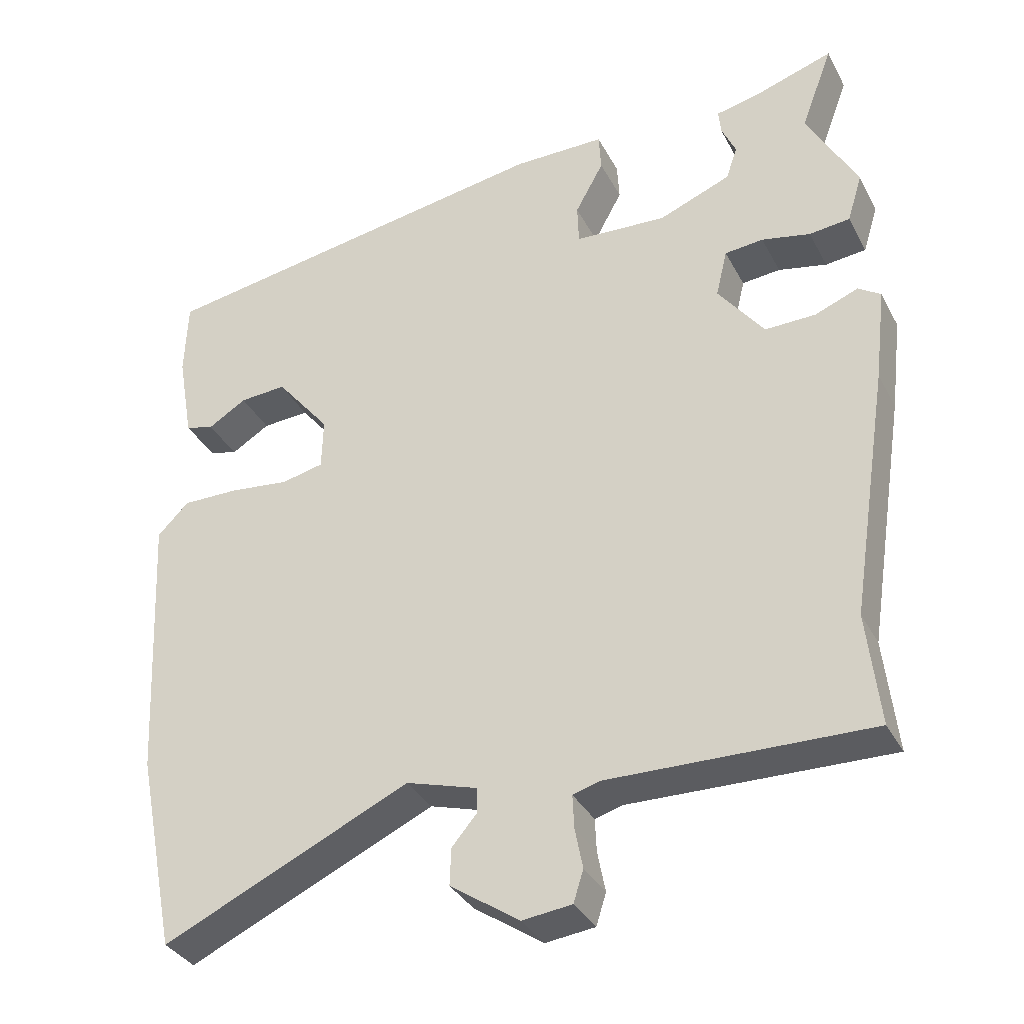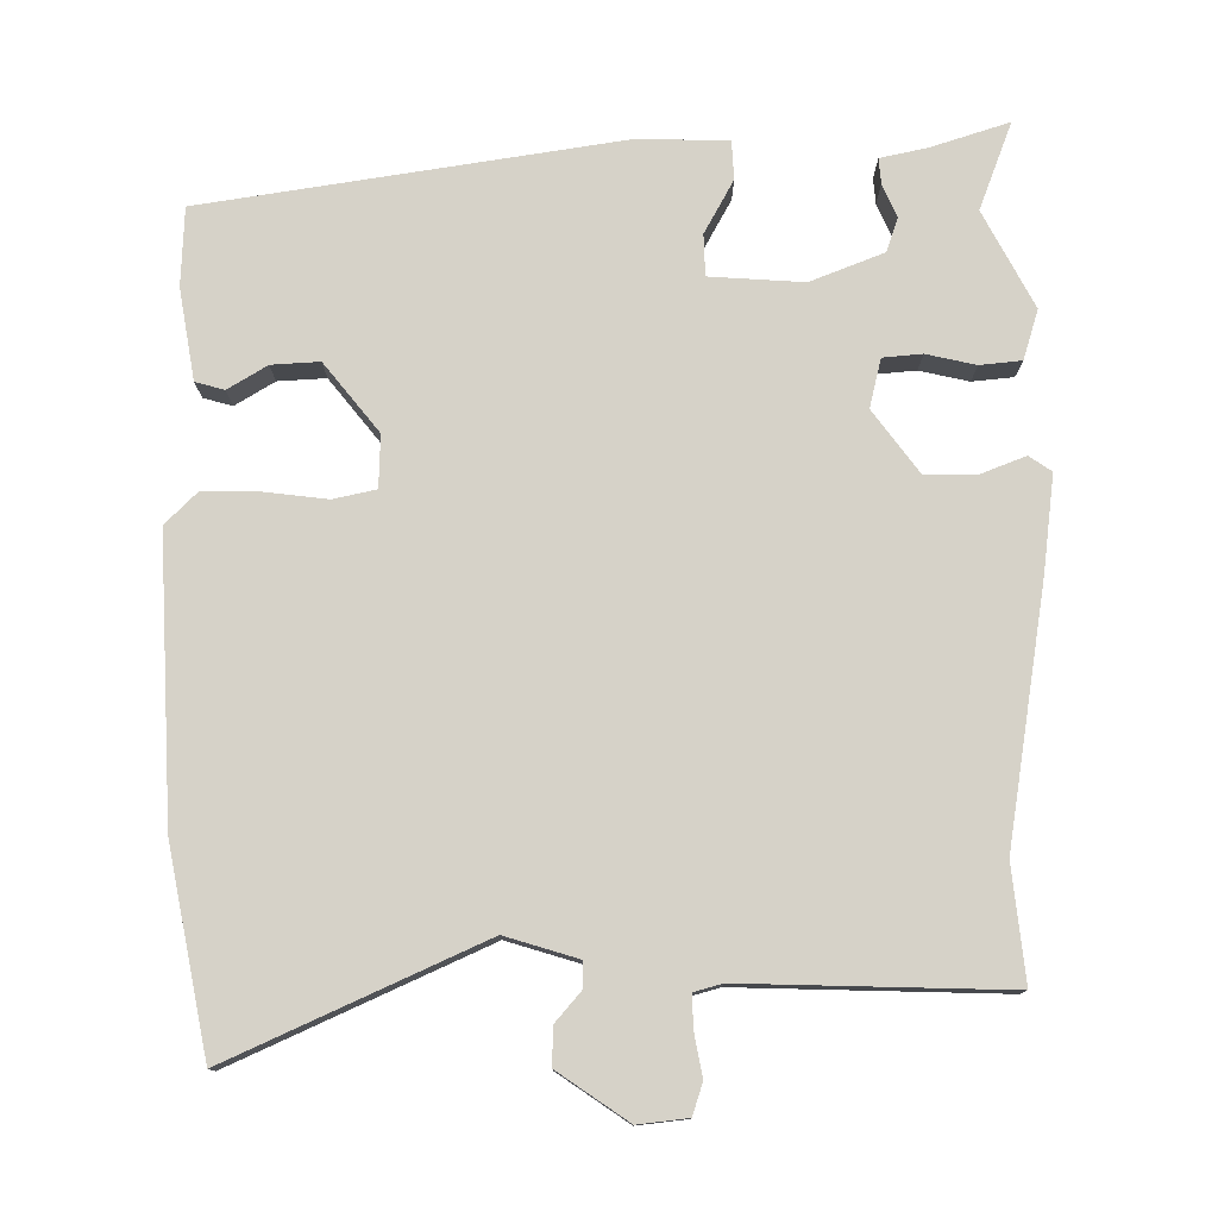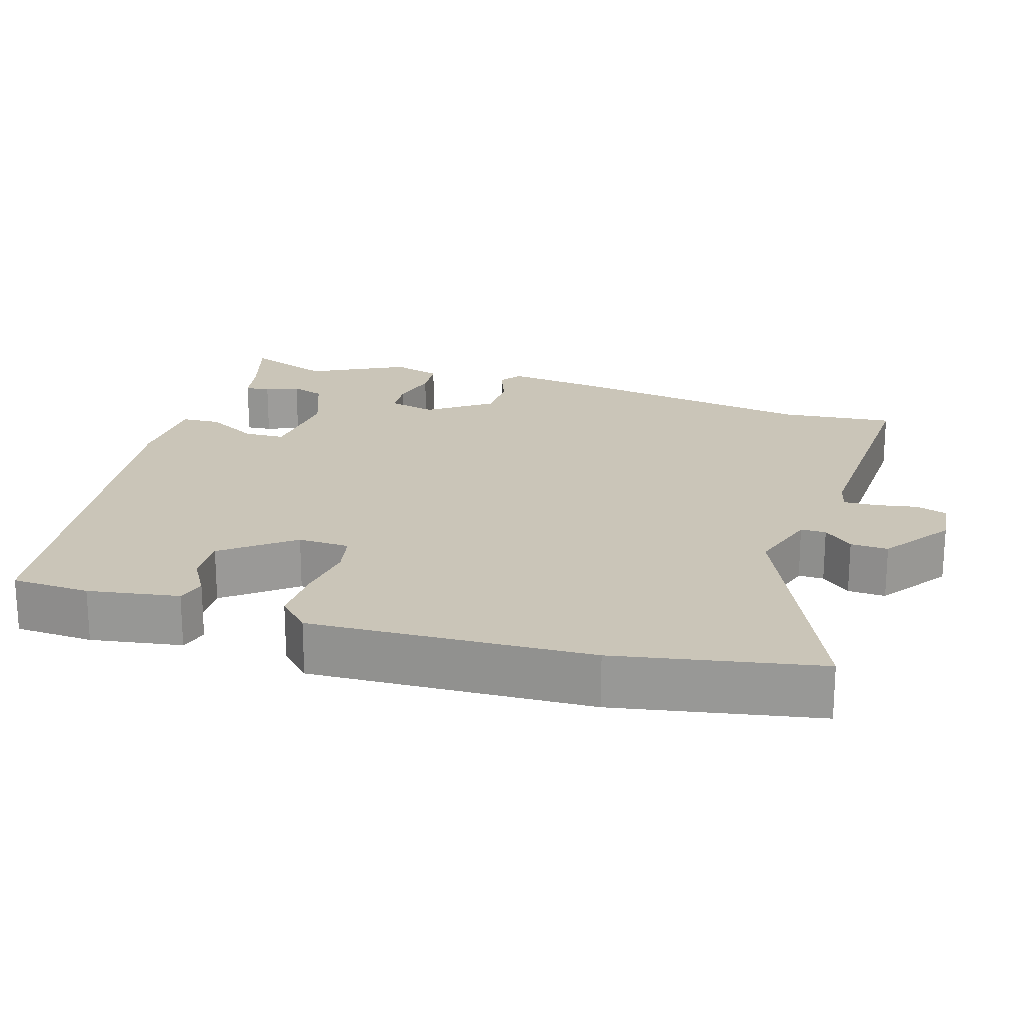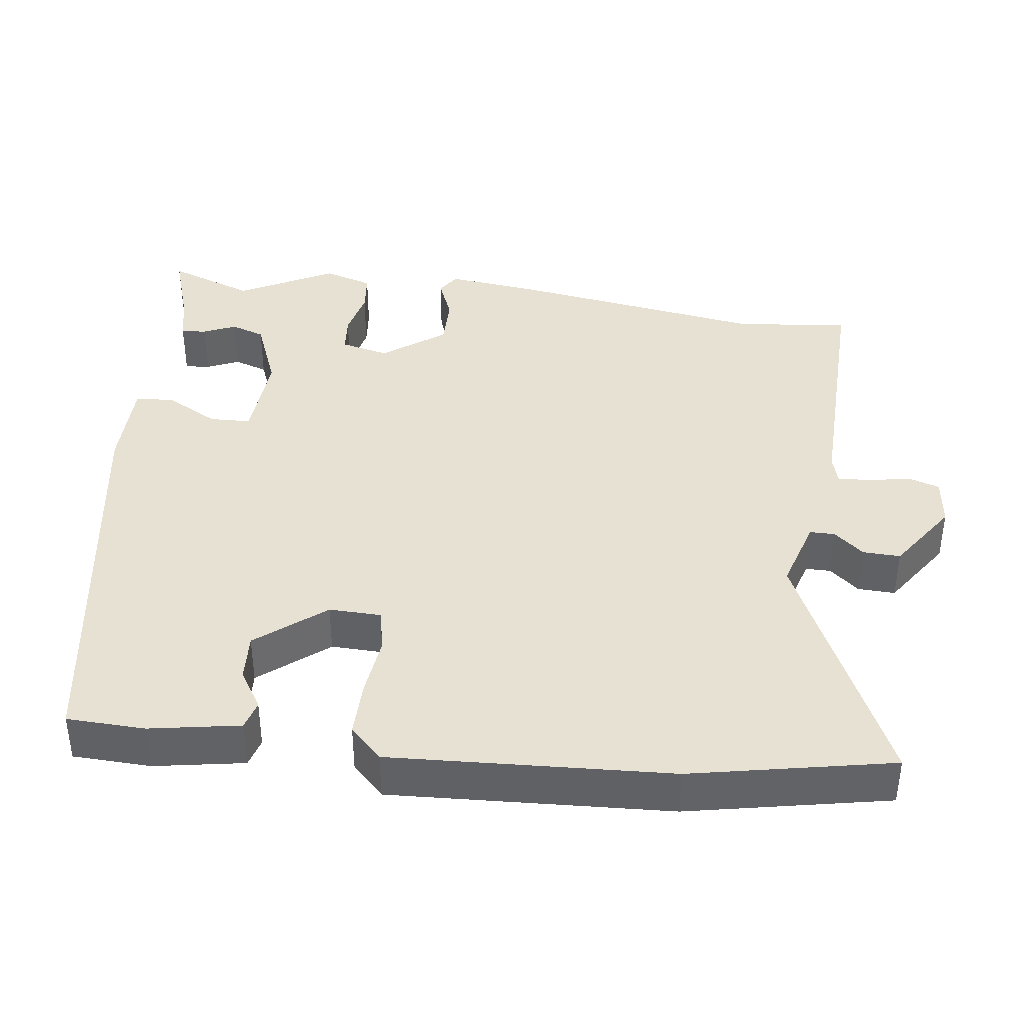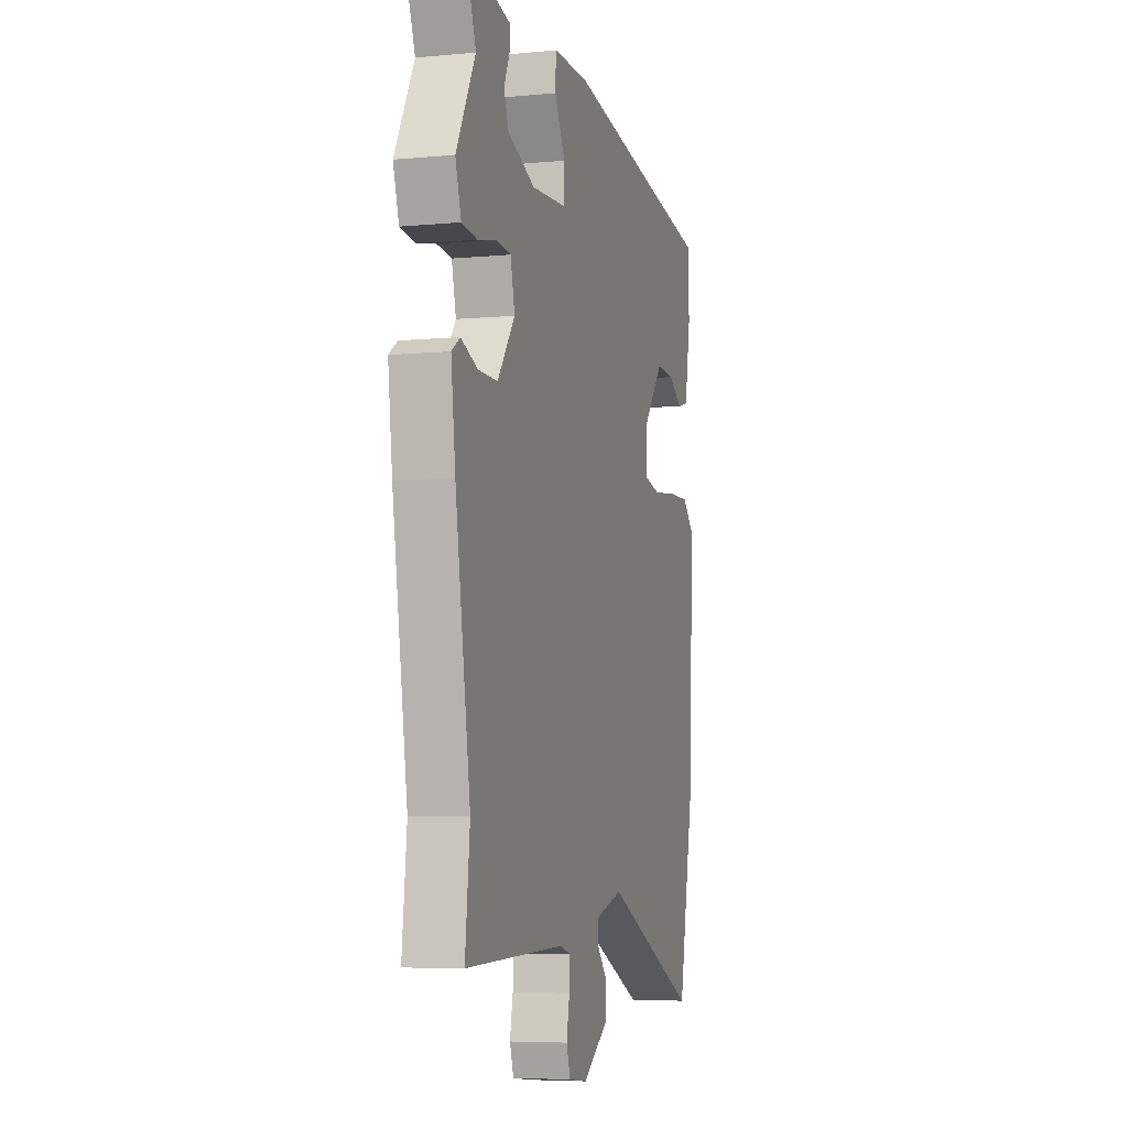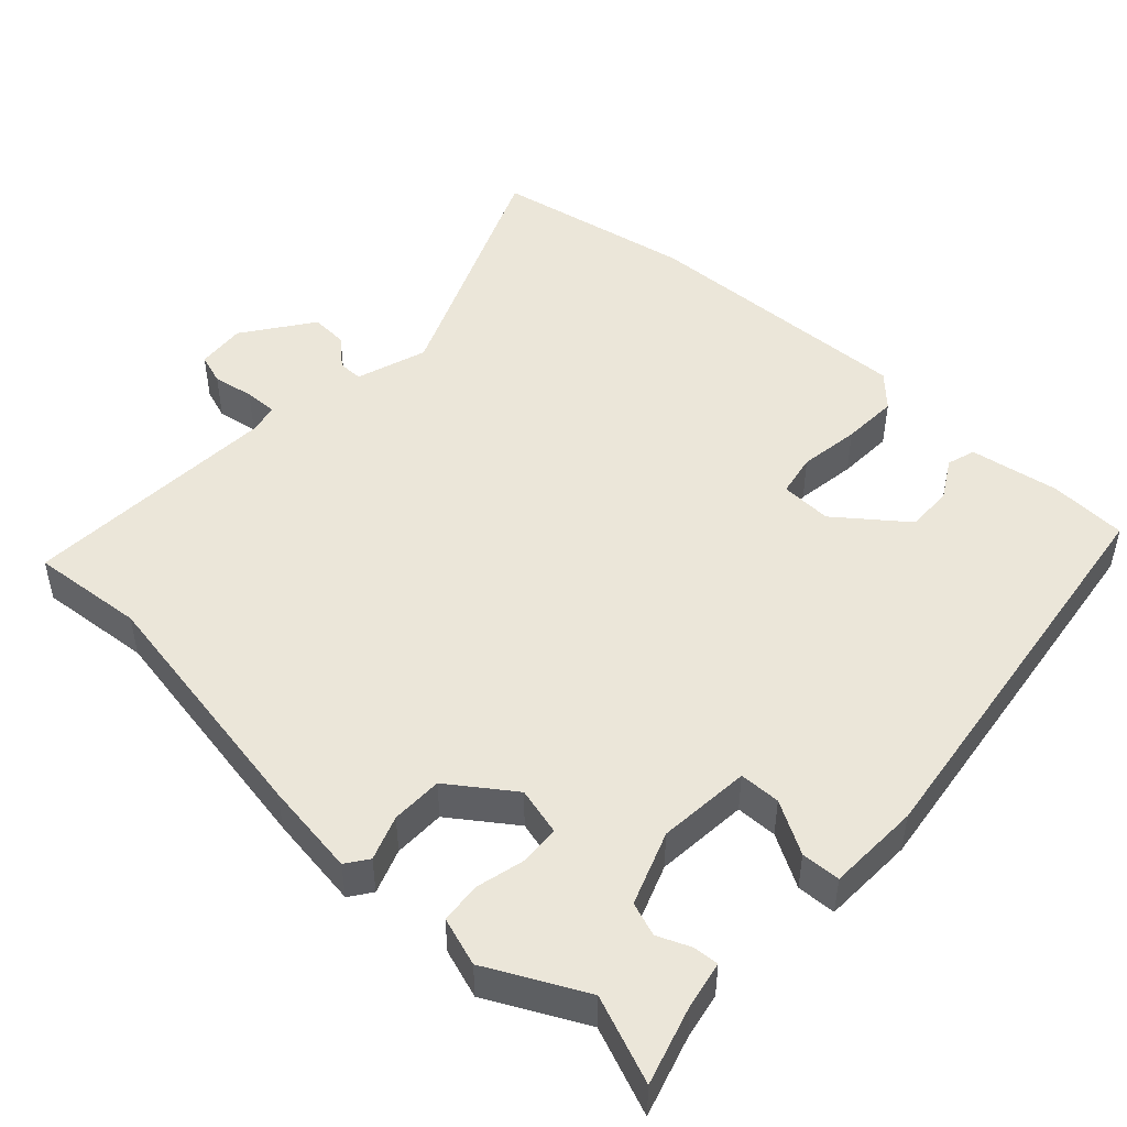
<metadata>
{"format":"obj","ext":"obj","renderer":"f3d","projection":"perspective","resolution":1024,"background":"white","views":[{"elev":-35.0,"azim":-155.2,"up":"+Z"},{"elev":77.8,"azim":179.9,"up":"+Y"},{"elev":20.4,"azim":107.9,"up":"+Y"},{"elev":39.5,"azim":97.4,"up":"+Y"},{"elev":-6.0,"azim":-74.1,"up":"+Z"},{"elev":48.0,"azim":-46.0,"up":"+Y"}]}
</metadata>
<code>
v 0.534 0.07 0.448
v 0.538 0.07 0.34
v 0.516 0.07 0.215
v 0.476 0.07 0.204
v 0.422 0.07 0.237
v 0.356 0.07 0.241
v 0.28 0.07 0.147
v 0.282 0.07 0.075
v 0.341 0.07 0.062
v 0.426 0.07 0.072
v 0.505 0.07 0.073
v 0.549 0.07 0.029
v 0.529 0.07 -0.358
v 0.473 0.07 -0.636
v 0.127 0.07 -0.478
v 0.027 0.07 -0.508
v 0.027 0.07 -0.543
v 0.062 0.07 -0.584
v 0.064 0.07 -0.636
v -0.033 0.07 -0.702
v -0.102 0.07 -0.694
v -0.116 0.07 -0.65
v -0.105 0.07 -0.593
v -0.103 0.07 -0.547
v -0.142 0.07 -0.536
v -0.505 0.07 -0.545
v -0.488 0.07 -0.387
v -0.543 0.07 -0.036
v -0.559 0.07 0.096
v -0.528 0.07 0.117
v -0.467 0.07 0.093
v -0.396 0.07 0.092
v -0.332 0.07 0.178
v -0.348 0.07 0.245
v -0.402 0.07 0.25
v -0.47 0.07 0.235
v -0.527 0.07 0.241
v -0.548 0.07 0.309
v -0.478 0.07 0.441
v -0.523 0.07 0.561
v -0.415 0.07 0.526
v -0.351 0.07 0.512
v -0.354 0.07 0.477
v -0.374 0.07 0.432
v -0.358 0.07 0.385
v -0.257 0.07 0.345
v -0.128 0.07 0.353
v -0.126 0.07 0.41
v -0.166 0.07 0.483
v -0.163 0.07 0.537
v -0.034 0.07 0.538
v 0.534 0 0.448
v 0.538 0 0.34
v 0.516 0 0.215
v 0.476 0 0.204
v 0.422 0 0.237
v 0.356 0 0.241
v 0.28 0 0.147
v 0.282 0 0.075
v 0.341 0 0.062
v 0.426 0 0.072
v 0.505 0 0.073
v 0.549 0 0.029
v 0.529 0 -0.358
v 0.473 0 -0.636
v 0.127 0 -0.478
v 0.027 0 -0.508
v 0.027 0 -0.543
v 0.062 0 -0.584
v 0.064 0 -0.636
v -0.033 0 -0.702
v -0.102 0 -0.694
v -0.116 0 -0.65
v -0.105 0 -0.593
v -0.103 0 -0.547
v -0.142 0 -0.536
v -0.505 0 -0.545
v -0.488 0 -0.387
v -0.543 0 -0.036
v -0.559 0 0.096
v -0.528 0 0.117
v -0.467 0 0.093
v -0.396 0 0.092
v -0.332 0 0.178
v -0.348 0 0.245
v -0.402 0 0.25
v -0.47 0 0.235
v -0.527 0 0.241
v -0.548 0 0.309
v -0.478 0 0.441
v -0.523 0 0.561
v -0.415 0 0.526
v -0.351 0 0.512
v -0.354 0 0.477
v -0.374 0 0.432
v -0.358 0 0.385
v -0.257 0 0.345
v -0.128 0 0.353
v -0.126 0 0.41
v -0.166 0 0.483
v -0.163 0 0.537
v -0.034 0 0.538
f 1 2 3
f 51 1 3
f 50 51 3
f 49 50 3
f 48 49 3
f 41 42 43 44
f 41 44 45
f 40 41 45
f 39 40 45
f 38 39 45
f 37 38 45
f 36 37 45
f 35 36 45
f 34 35 45 46
f 29 30 31
f 28 29 31
f 27 28 31
f 27 31 32
f 27 32 33
f 26 27 33
f 25 26 33
f 21 22 23
f 20 21 23
f 19 20 23
f 18 19 23
f 17 18 23
f 16 17 23 24
f 13 14 15
f 12 13 15
f 11 12 15
f 10 11 15
f 9 10 15
f 8 9 15 16
f 34 46 47
f 33 34 47
f 25 33 47
f 24 25 47
f 16 24 47
f 8 16 47
f 7 8 47
f 6 7 47 48
f 5 6 48
f 3 4 5
f 3 5 48
f 54 53 52
f 54 52 102
f 54 102 101
f 54 101 100
f 54 100 99
f 95 94 93 92
f 96 95 92
f 96 92 91
f 96 91 90
f 96 90 89
f 96 89 88
f 96 88 87
f 96 87 86
f 97 96 86 85
f 82 81 80
f 82 80 79
f 82 79 78
f 83 82 78
f 84 83 78
f 84 78 77
f 84 77 76
f 74 73 72
f 74 72 71
f 74 71 70
f 74 70 69
f 74 69 68
f 75 74 68 67
f 66 65 64
f 66 64 63
f 66 63 62
f 66 62 61
f 66 61 60
f 67 66 60 59
f 98 97 85
f 98 85 84
f 98 84 76
f 98 76 75
f 98 75 67
f 98 67 59
f 98 59 58
f 99 98 58 57
f 99 57 56
f 56 55 54
f 99 56 54
f 1 52 53 2
f 2 53 54 3
f 3 54 55 4
f 4 55 56 5
f 5 56 57 6
f 6 57 58 7
f 7 58 59 8
f 8 59 60 9
f 9 60 61 10
f 10 61 62 11
f 11 62 63 12
f 12 63 64 13
f 13 64 65 14
f 14 65 66 15
f 15 66 67 16
f 16 67 68 17
f 17 68 69 18
f 18 69 70 19
f 19 70 71 20
f 20 71 72 21
f 21 72 73 22
f 22 73 74 23
f 23 74 75 24
f 24 75 76 25
f 25 76 77 26
f 26 77 78 27
f 27 78 79 28
f 28 79 80 29
f 29 80 81 30
f 30 81 82 31
f 31 82 83 32
f 32 83 84 33
f 33 84 85 34
f 34 85 86 35
f 35 86 87 36
f 36 87 88 37
f 37 88 89 38
f 38 89 90 39
f 39 90 91 40
f 40 91 92 41
f 41 92 93 42
f 42 93 94 43
f 43 94 95 44
f 44 95 96 45
f 45 96 97 46
f 46 97 98 47
f 47 98 99 48
f 48 99 100 49
f 49 100 101 50
f 50 101 102 51
f 51 102 52 1

</code>
